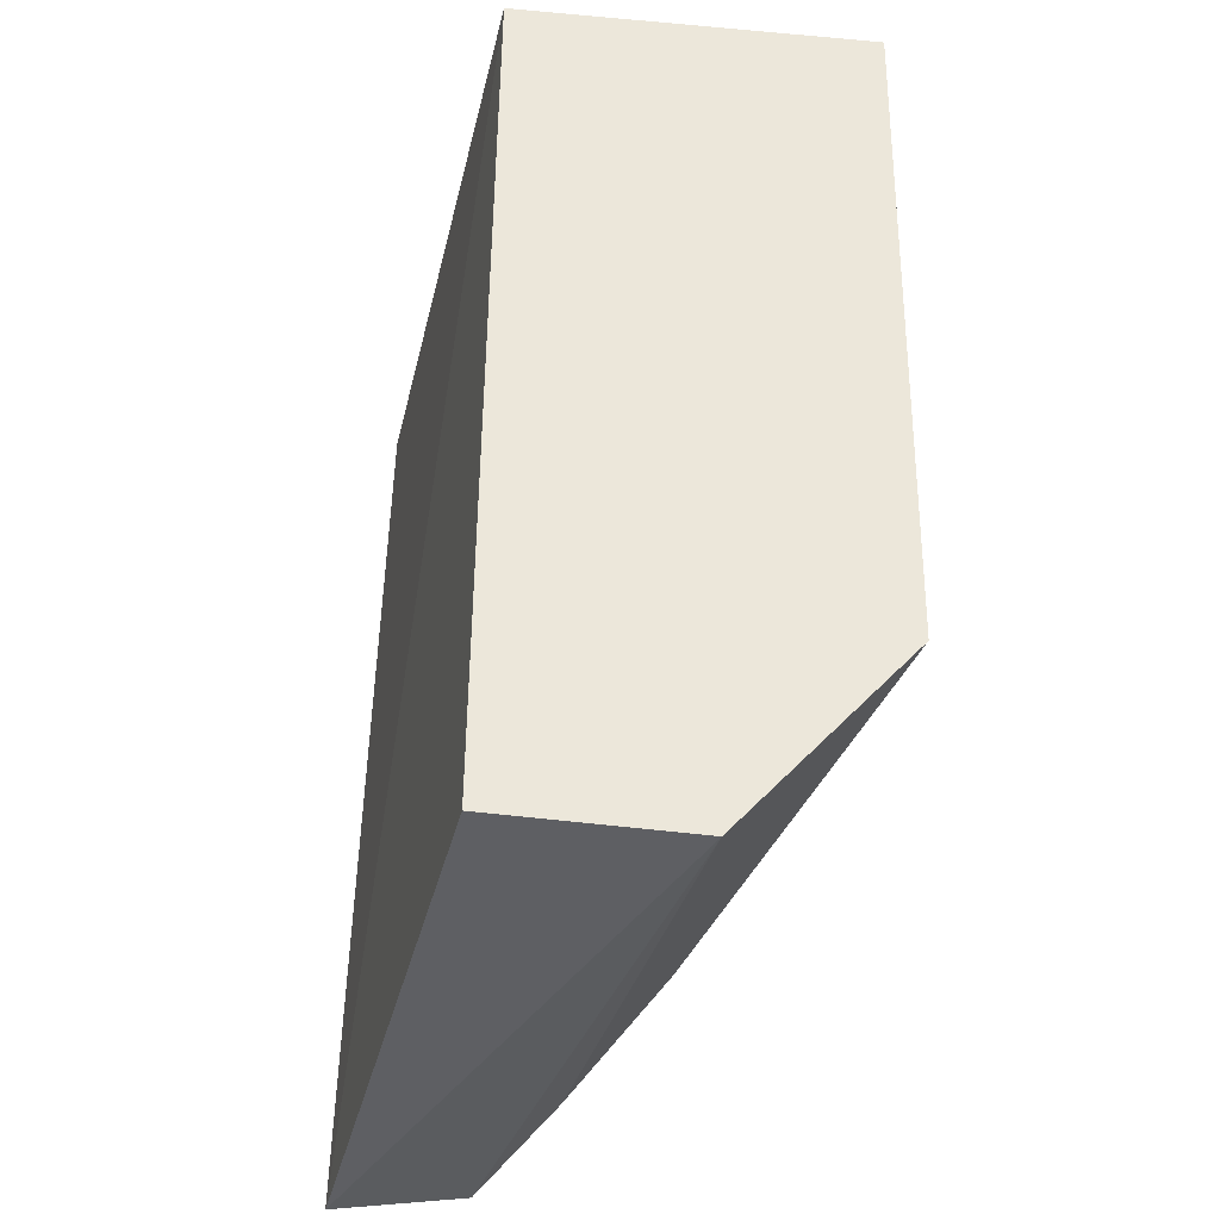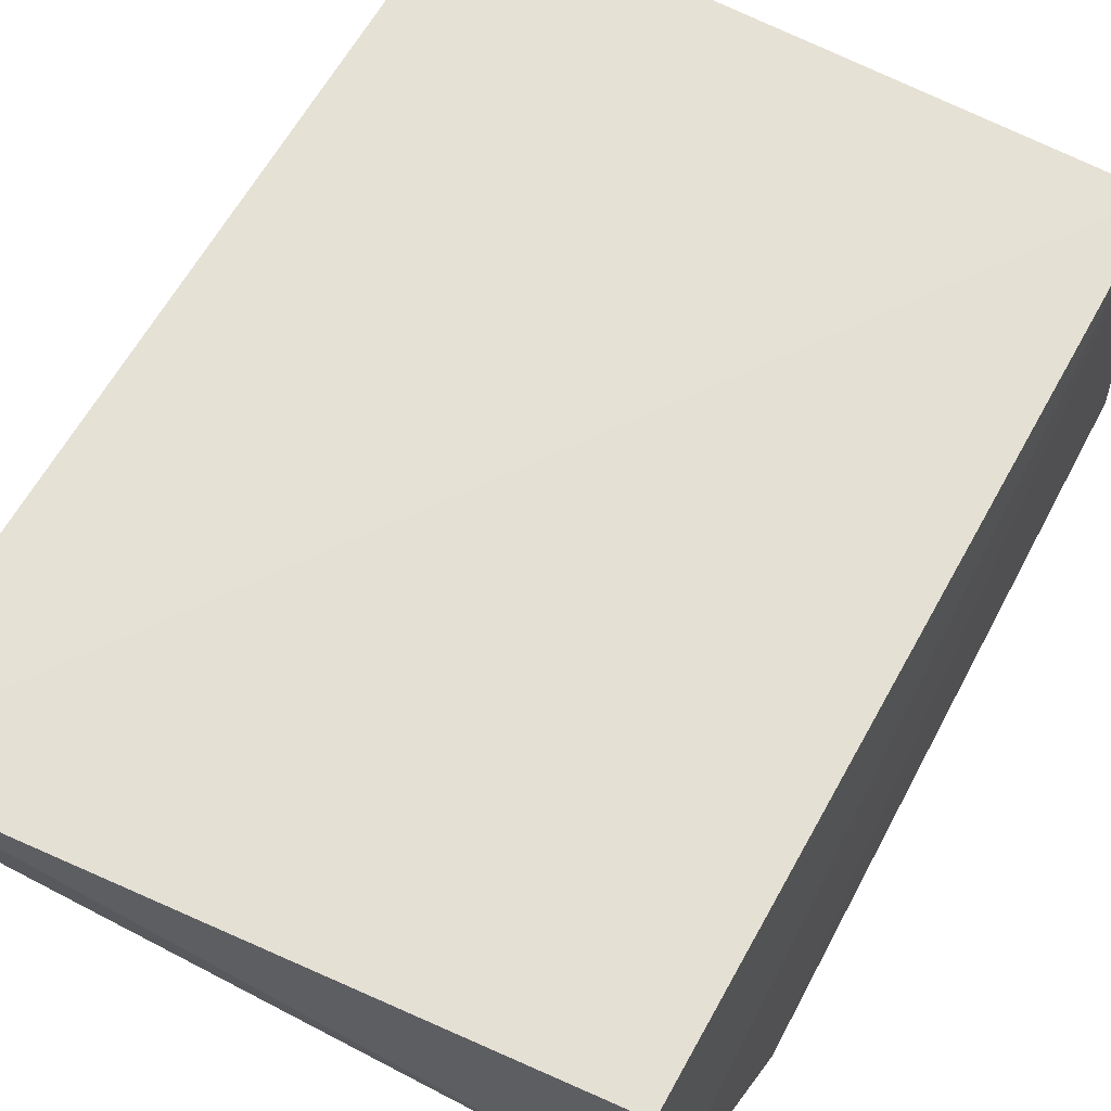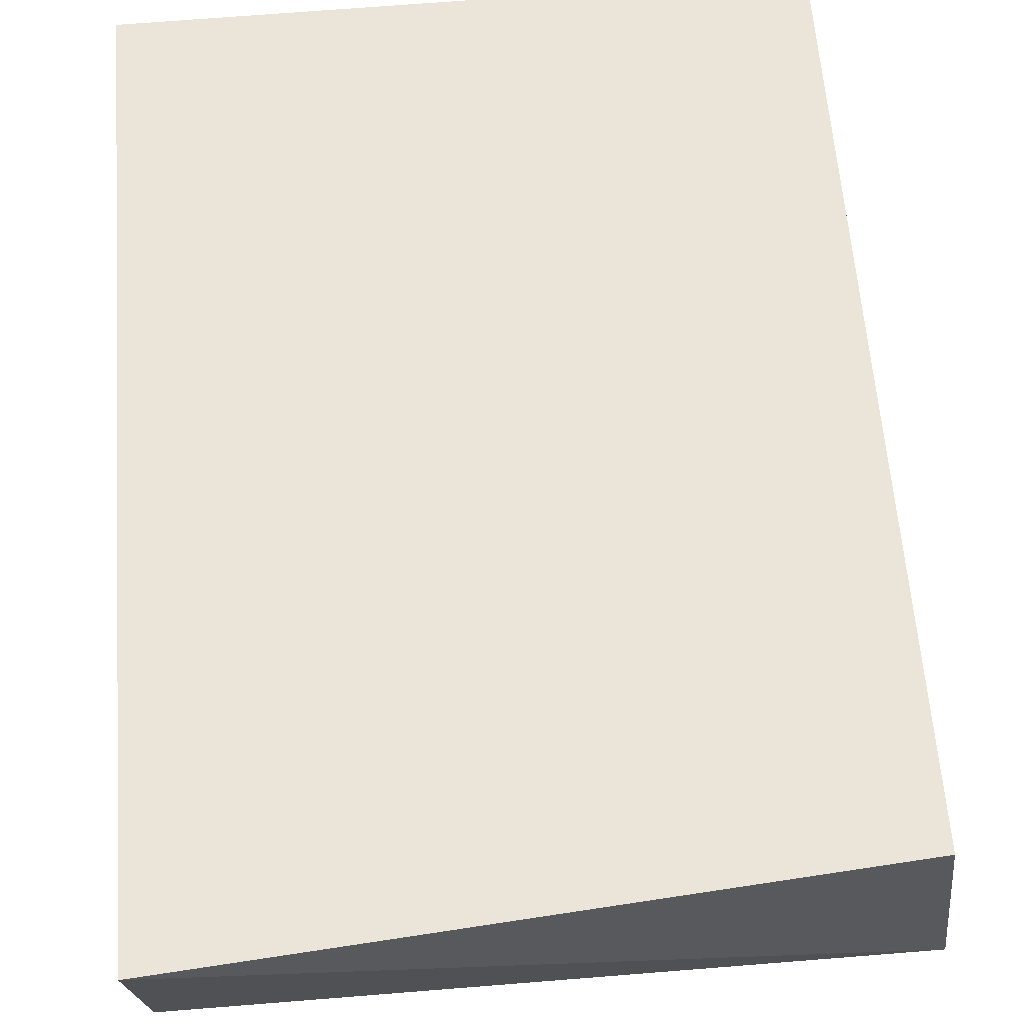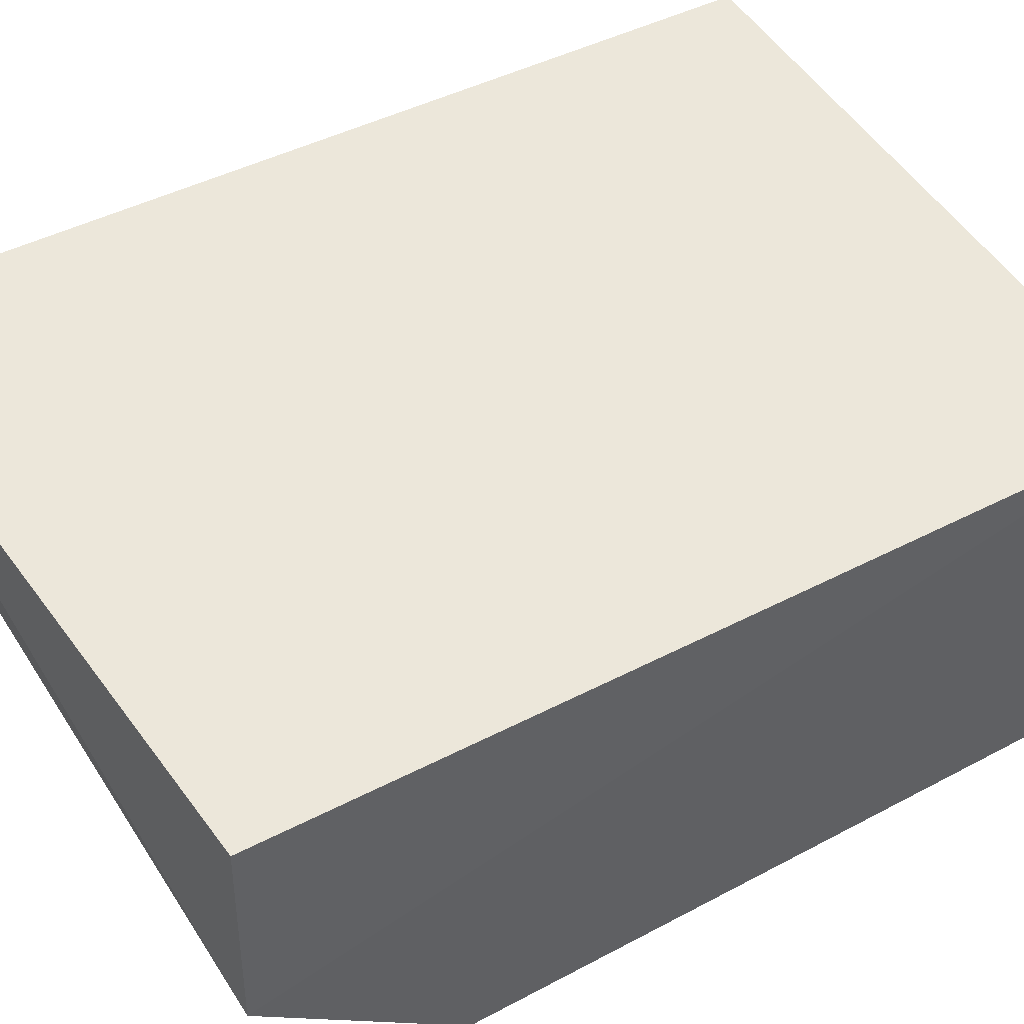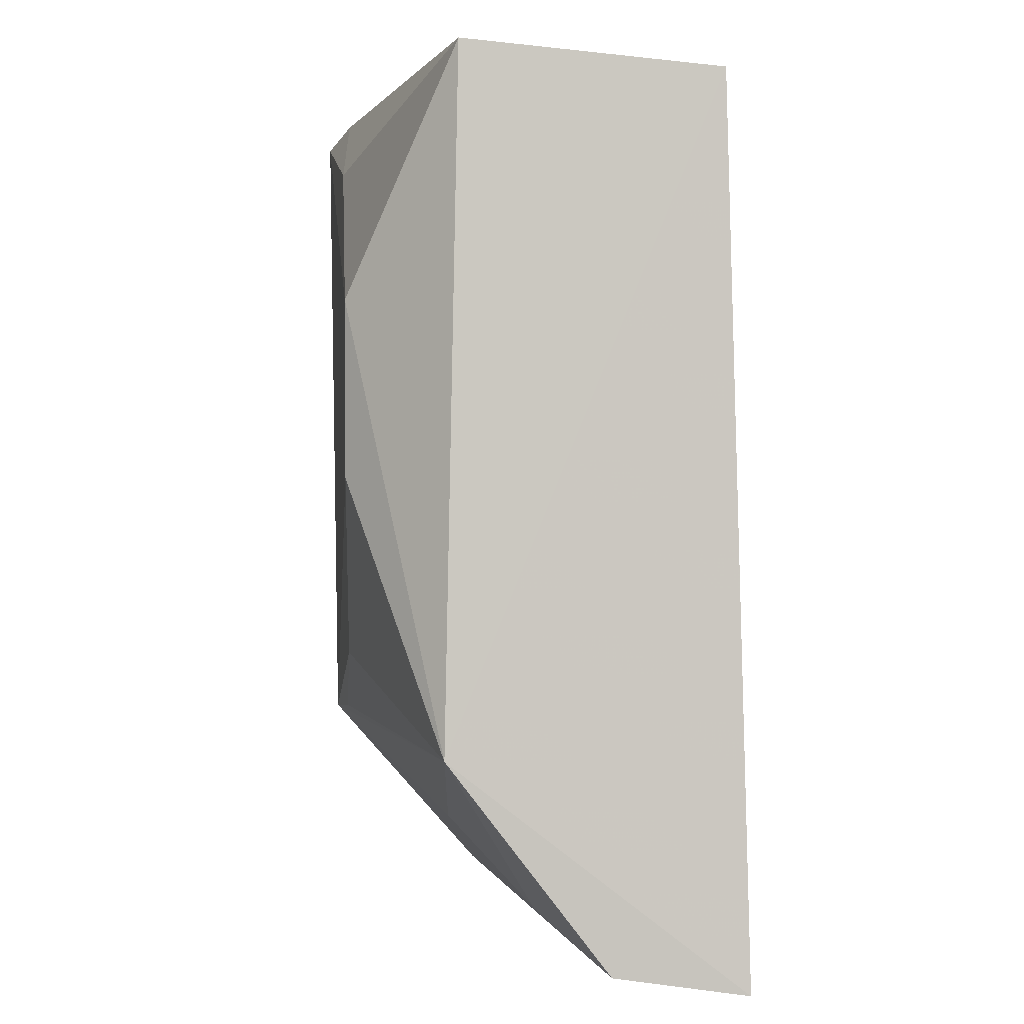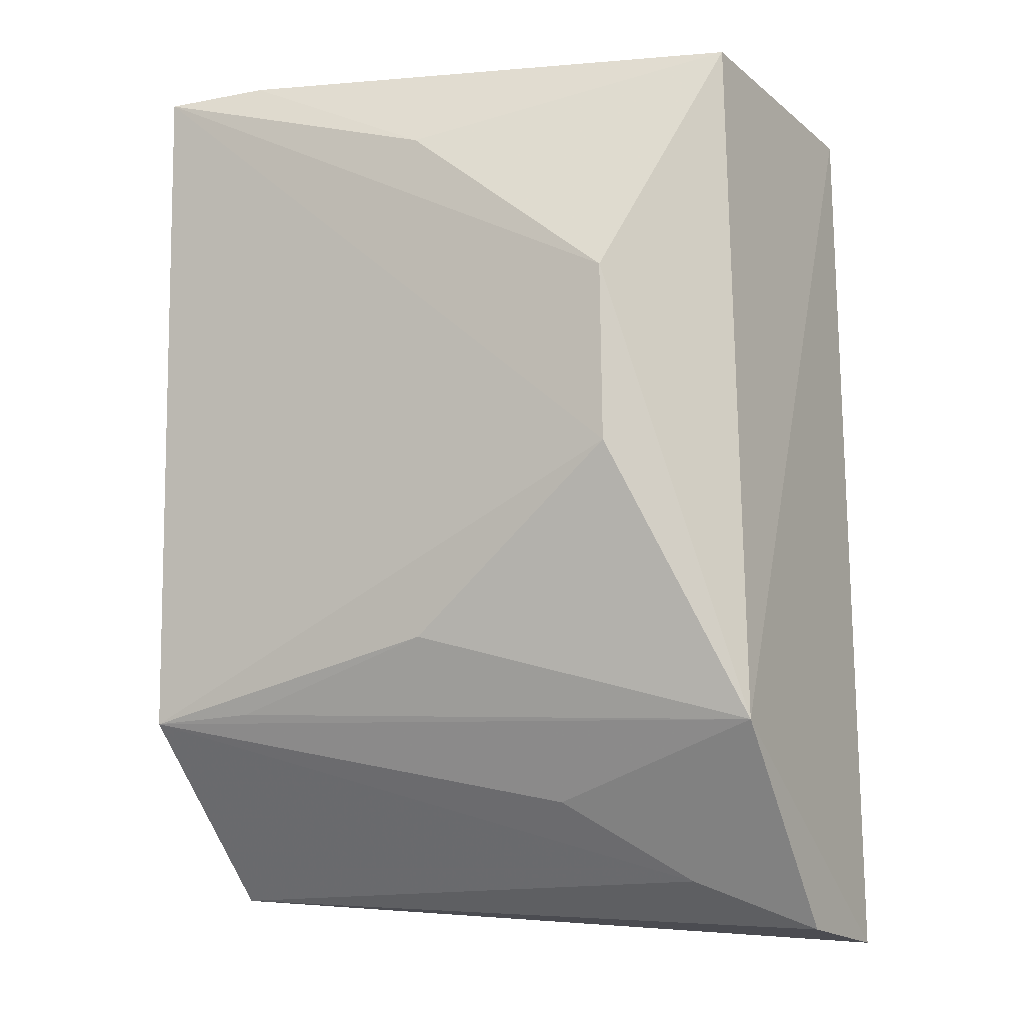
<metadata>
{"format":"obj","ext":"obj","renderer":"f3d","projection":"perspective","resolution":1024,"background":"white","views":[{"elev":-35.6,"azim":79.3,"up":"+Y"},{"elev":65.0,"azim":28.4,"up":"+Z"},{"elev":61.7,"azim":-5.1,"up":"+Z"},{"elev":49.4,"azim":59.4,"up":"+Z"},{"elev":-1.0,"azim":-94.7,"up":"+Y"},{"elev":-9.6,"azim":-153.0,"up":"+Y"}]}
</metadata>
<code>
v 0.02527 0.002992 0.01581
v 0.02505 -0.01876 0.01602
v 0.02577 -0.01426 0.006956
v 0.01254 -0.00295 0.007108
v 0.009079 -0.02015 0.01693
v 0.02563 0.003316 0.006683
v 0.0255 -0.01905 0.01122
v 0.009399 0.00251 0.01641
v 0.009578 -0.01447 0.009517
v 0.01248 -0.007511 0.00713
v 0.01017 0.003284 0.009884
v 0.009359 -0.01972 0.01357
v 0.01785 -0.01221 0.00726
v 0.01793 0.001196 0.007077
v 0.02313 0.00358 0.007284
v 0.01499 -0.01644 0.009891
v 0.02314 -0.01407 0.007251
v 0.01216 -0.01847 0.01194
f 5 2 1
f 6 1 3
f 7 1 2
f 7 3 1
f 7 2 5
f 8 5 1
f 9 5 8
f 10 6 3
f 10 4 6
f 10 9 4
f 11 9 8
f 11 4 9
f 11 8 1
f 12 7 5
f 12 5 9
f 13 10 3
f 13 9 10
f 14 6 4
f 14 4 11
f 15 11 1
f 15 1 6
f 15 14 11
f 15 6 14
f 16 9 3
f 17 13 3
f 17 3 9
f 17 9 13
f 18 12 9
f 18 9 16
f 18 7 12
f 18 16 3
f 18 3 7

</code>
